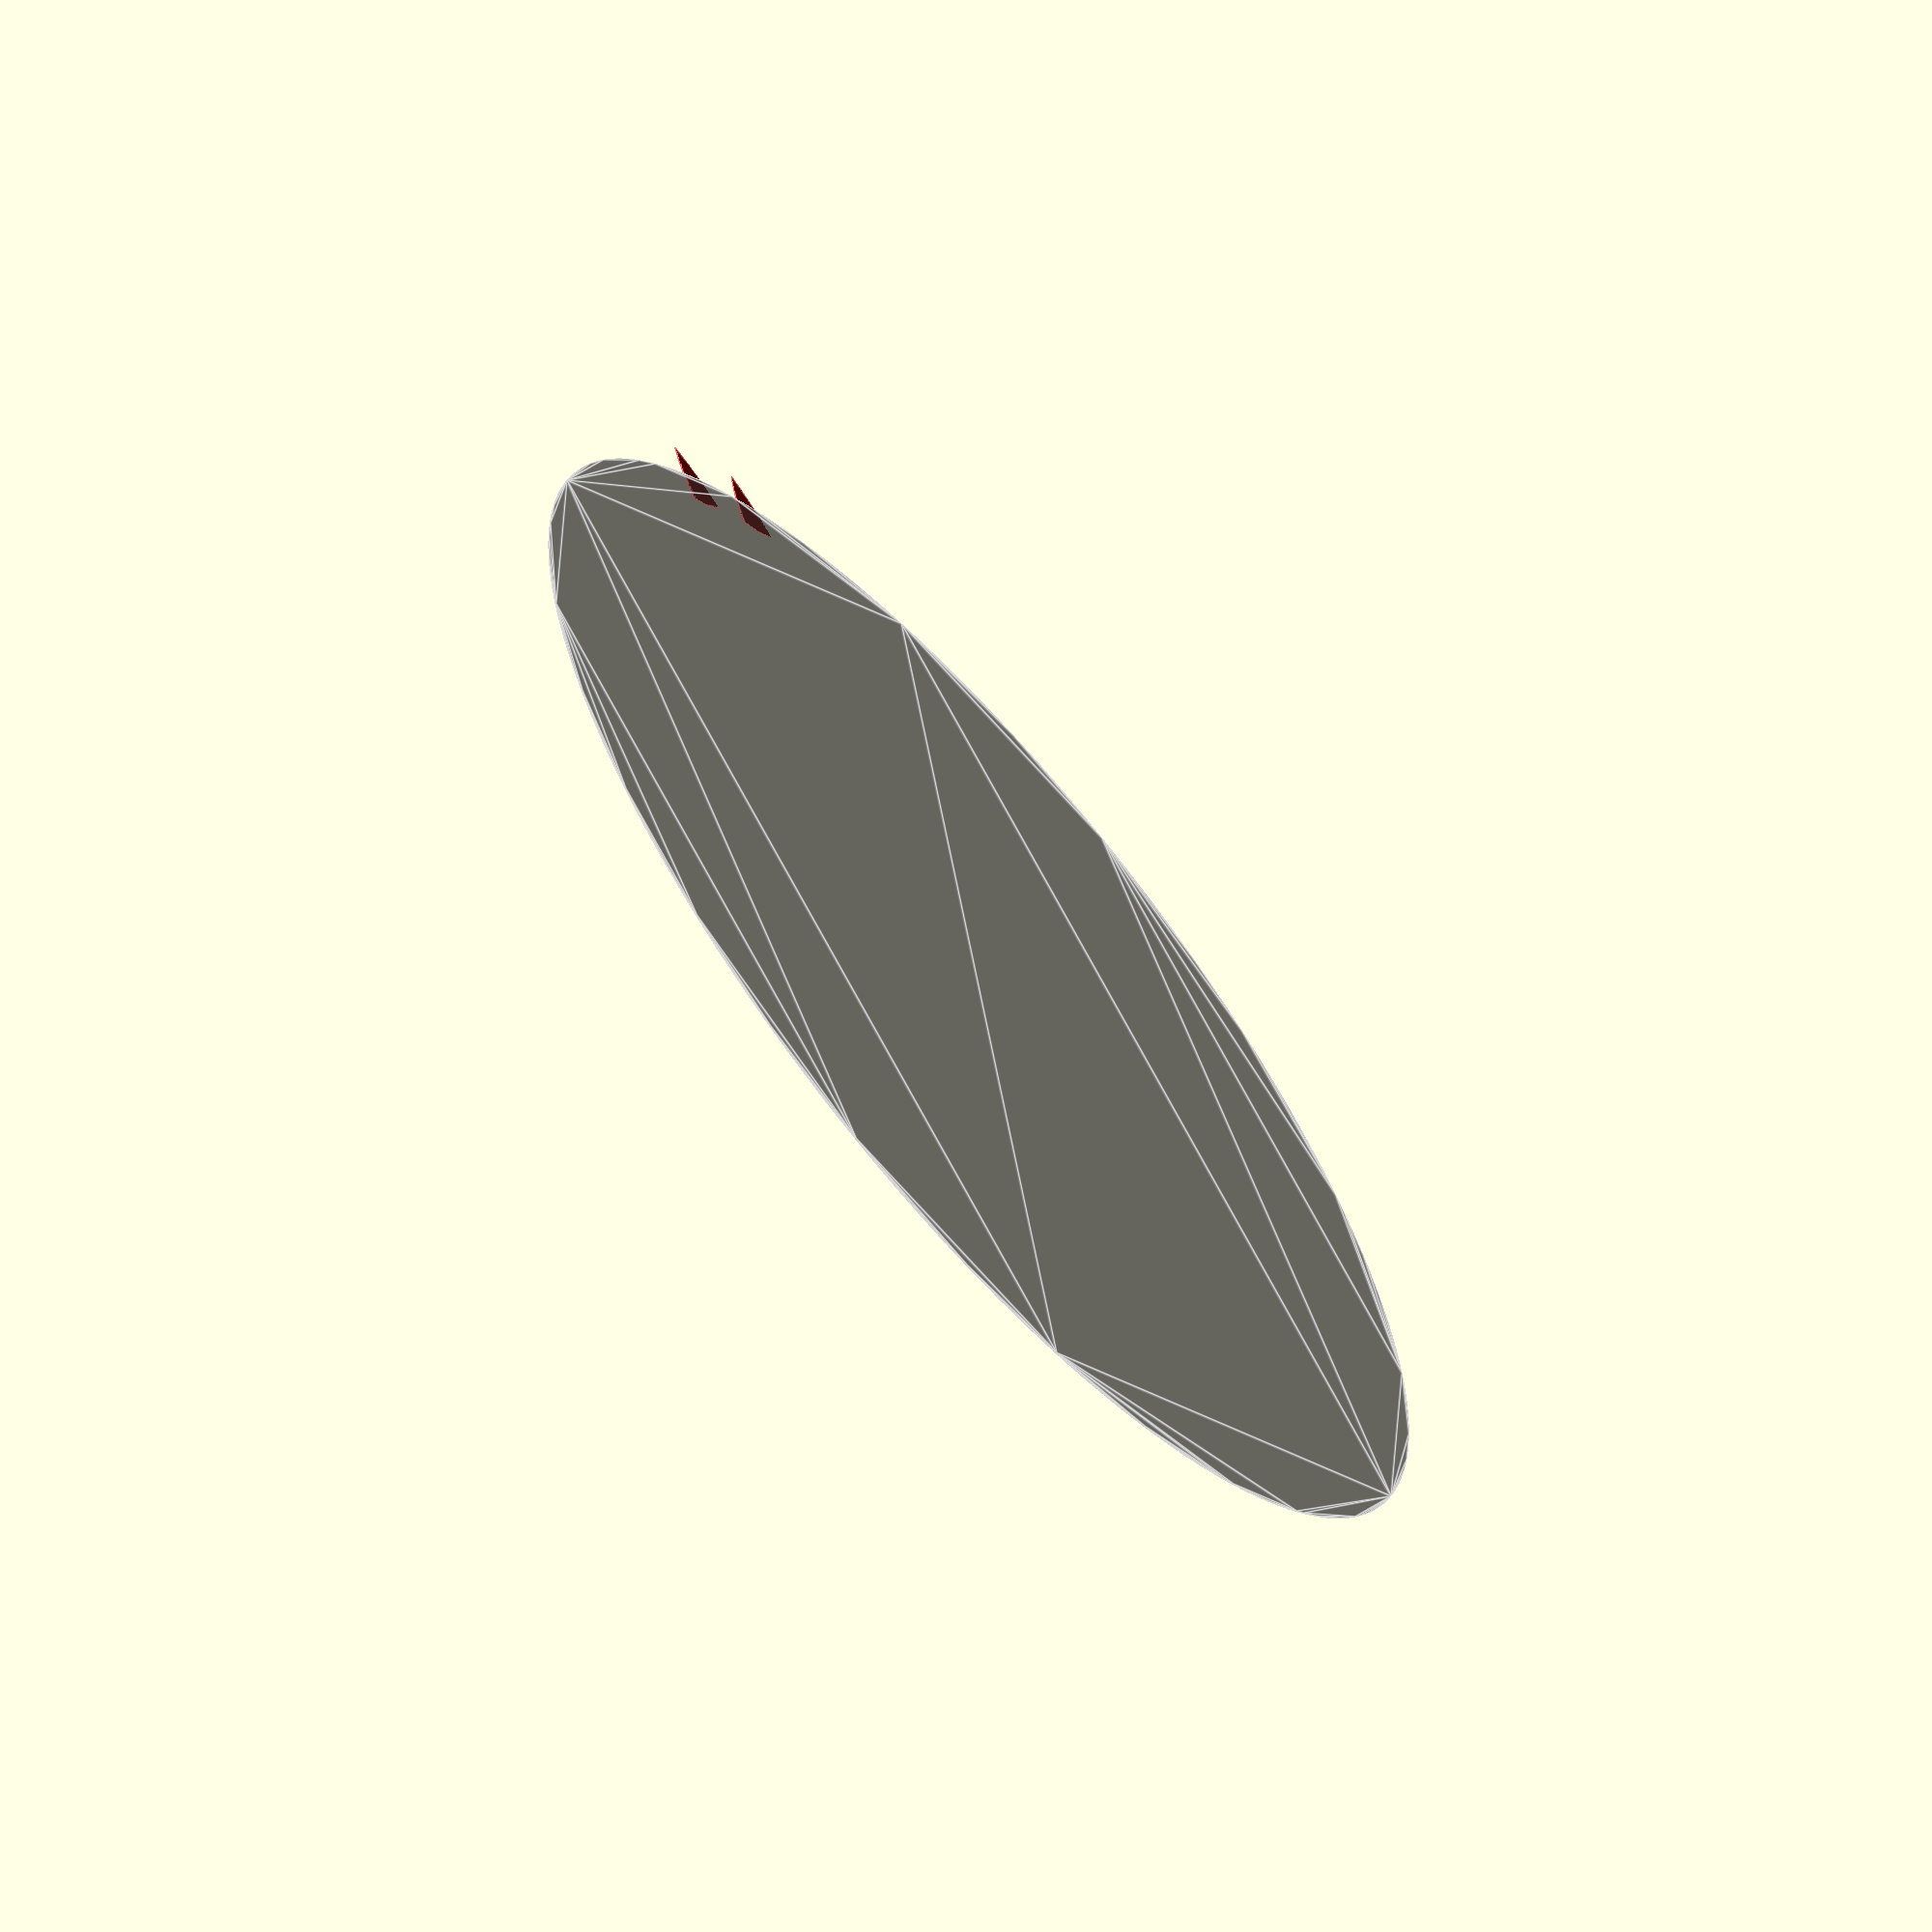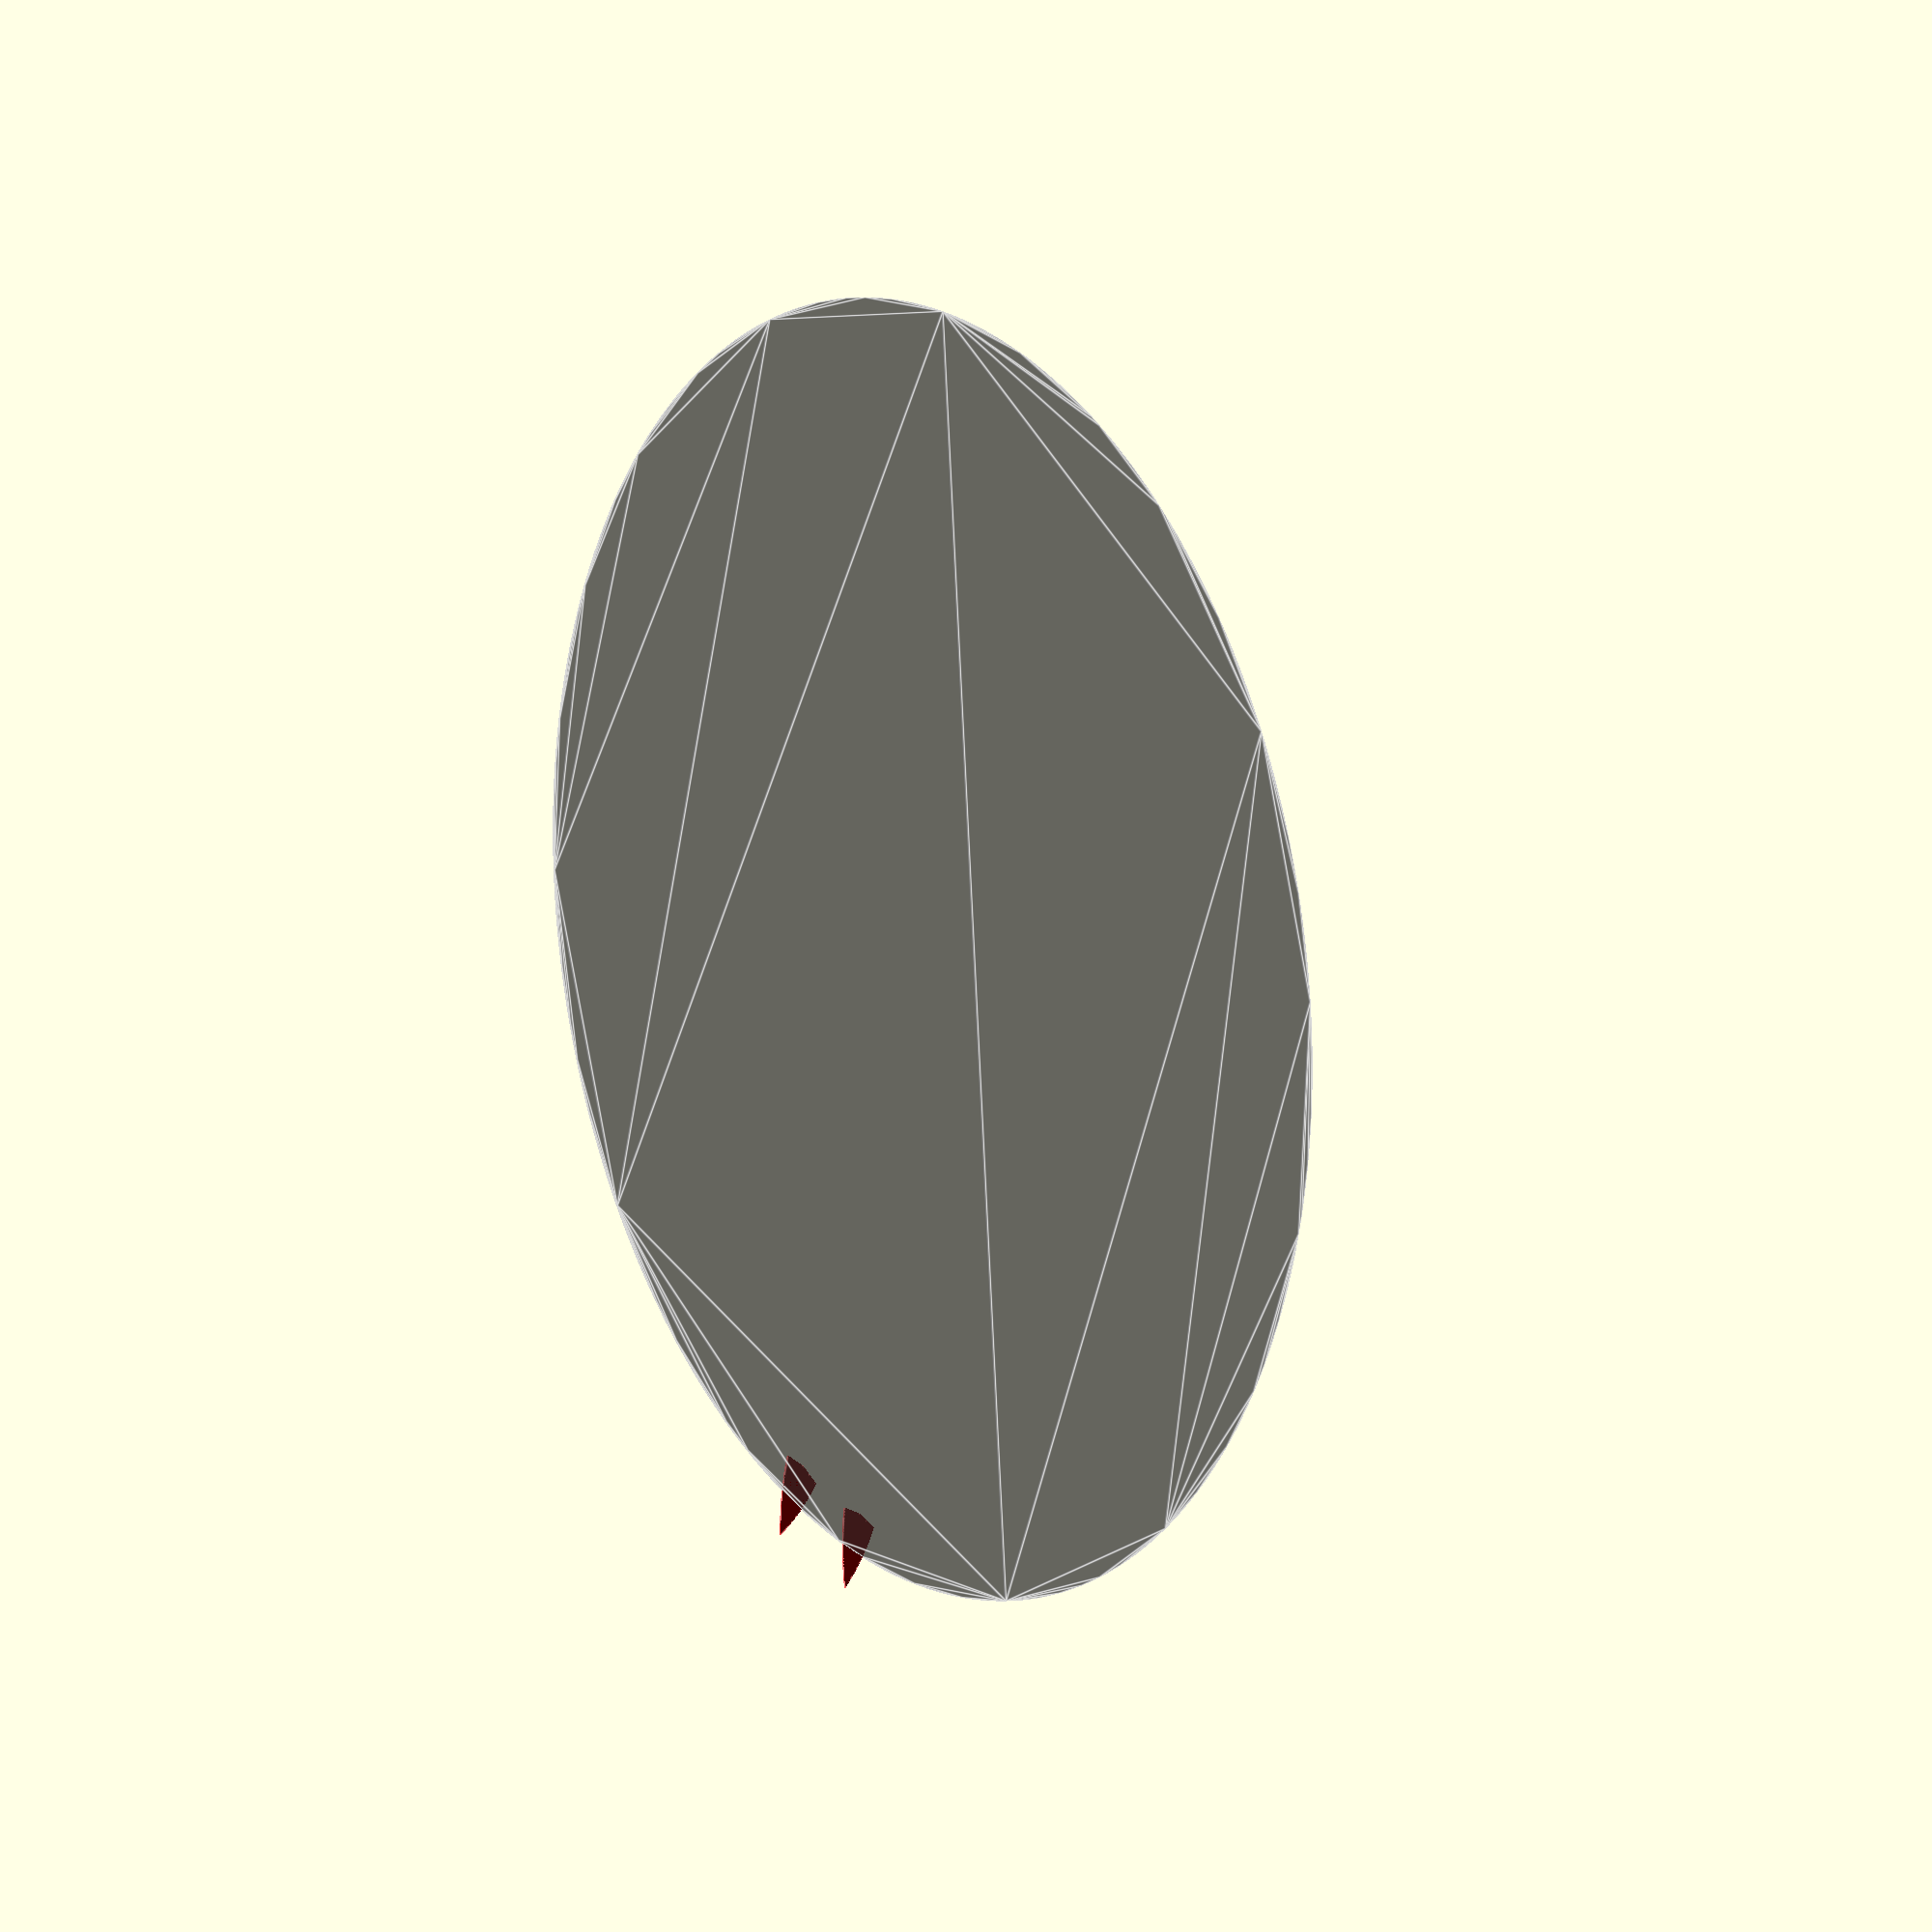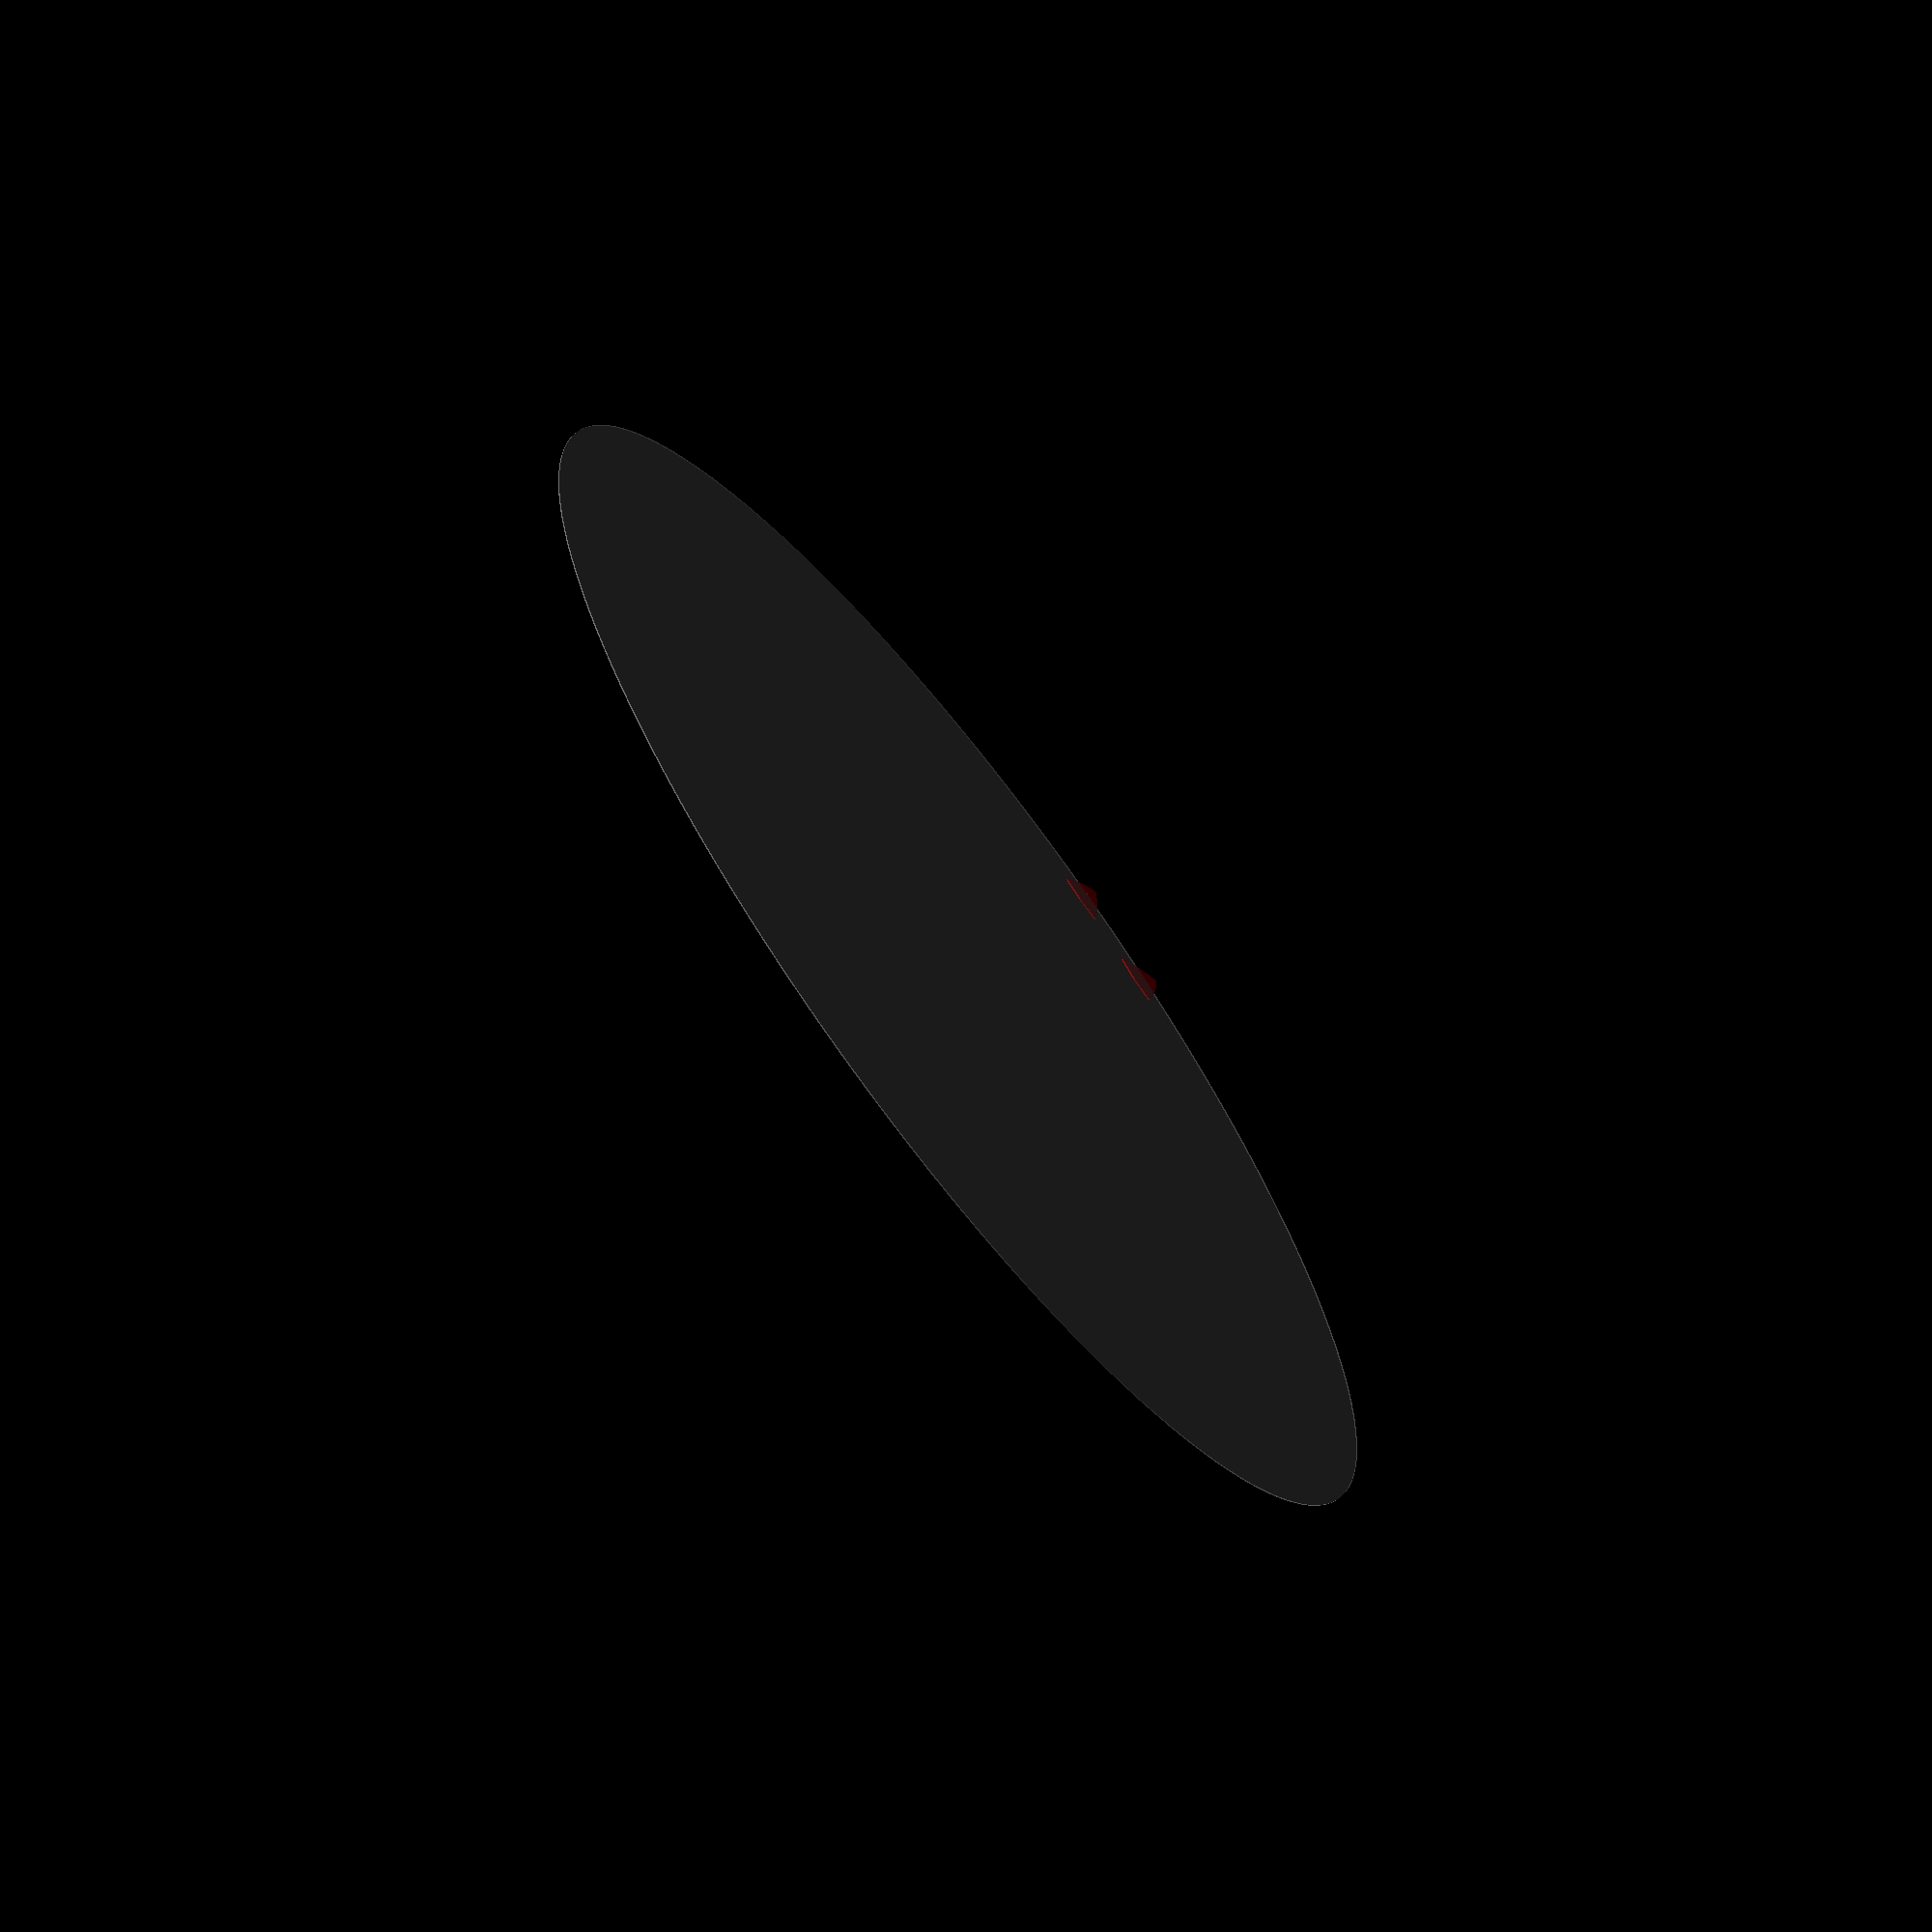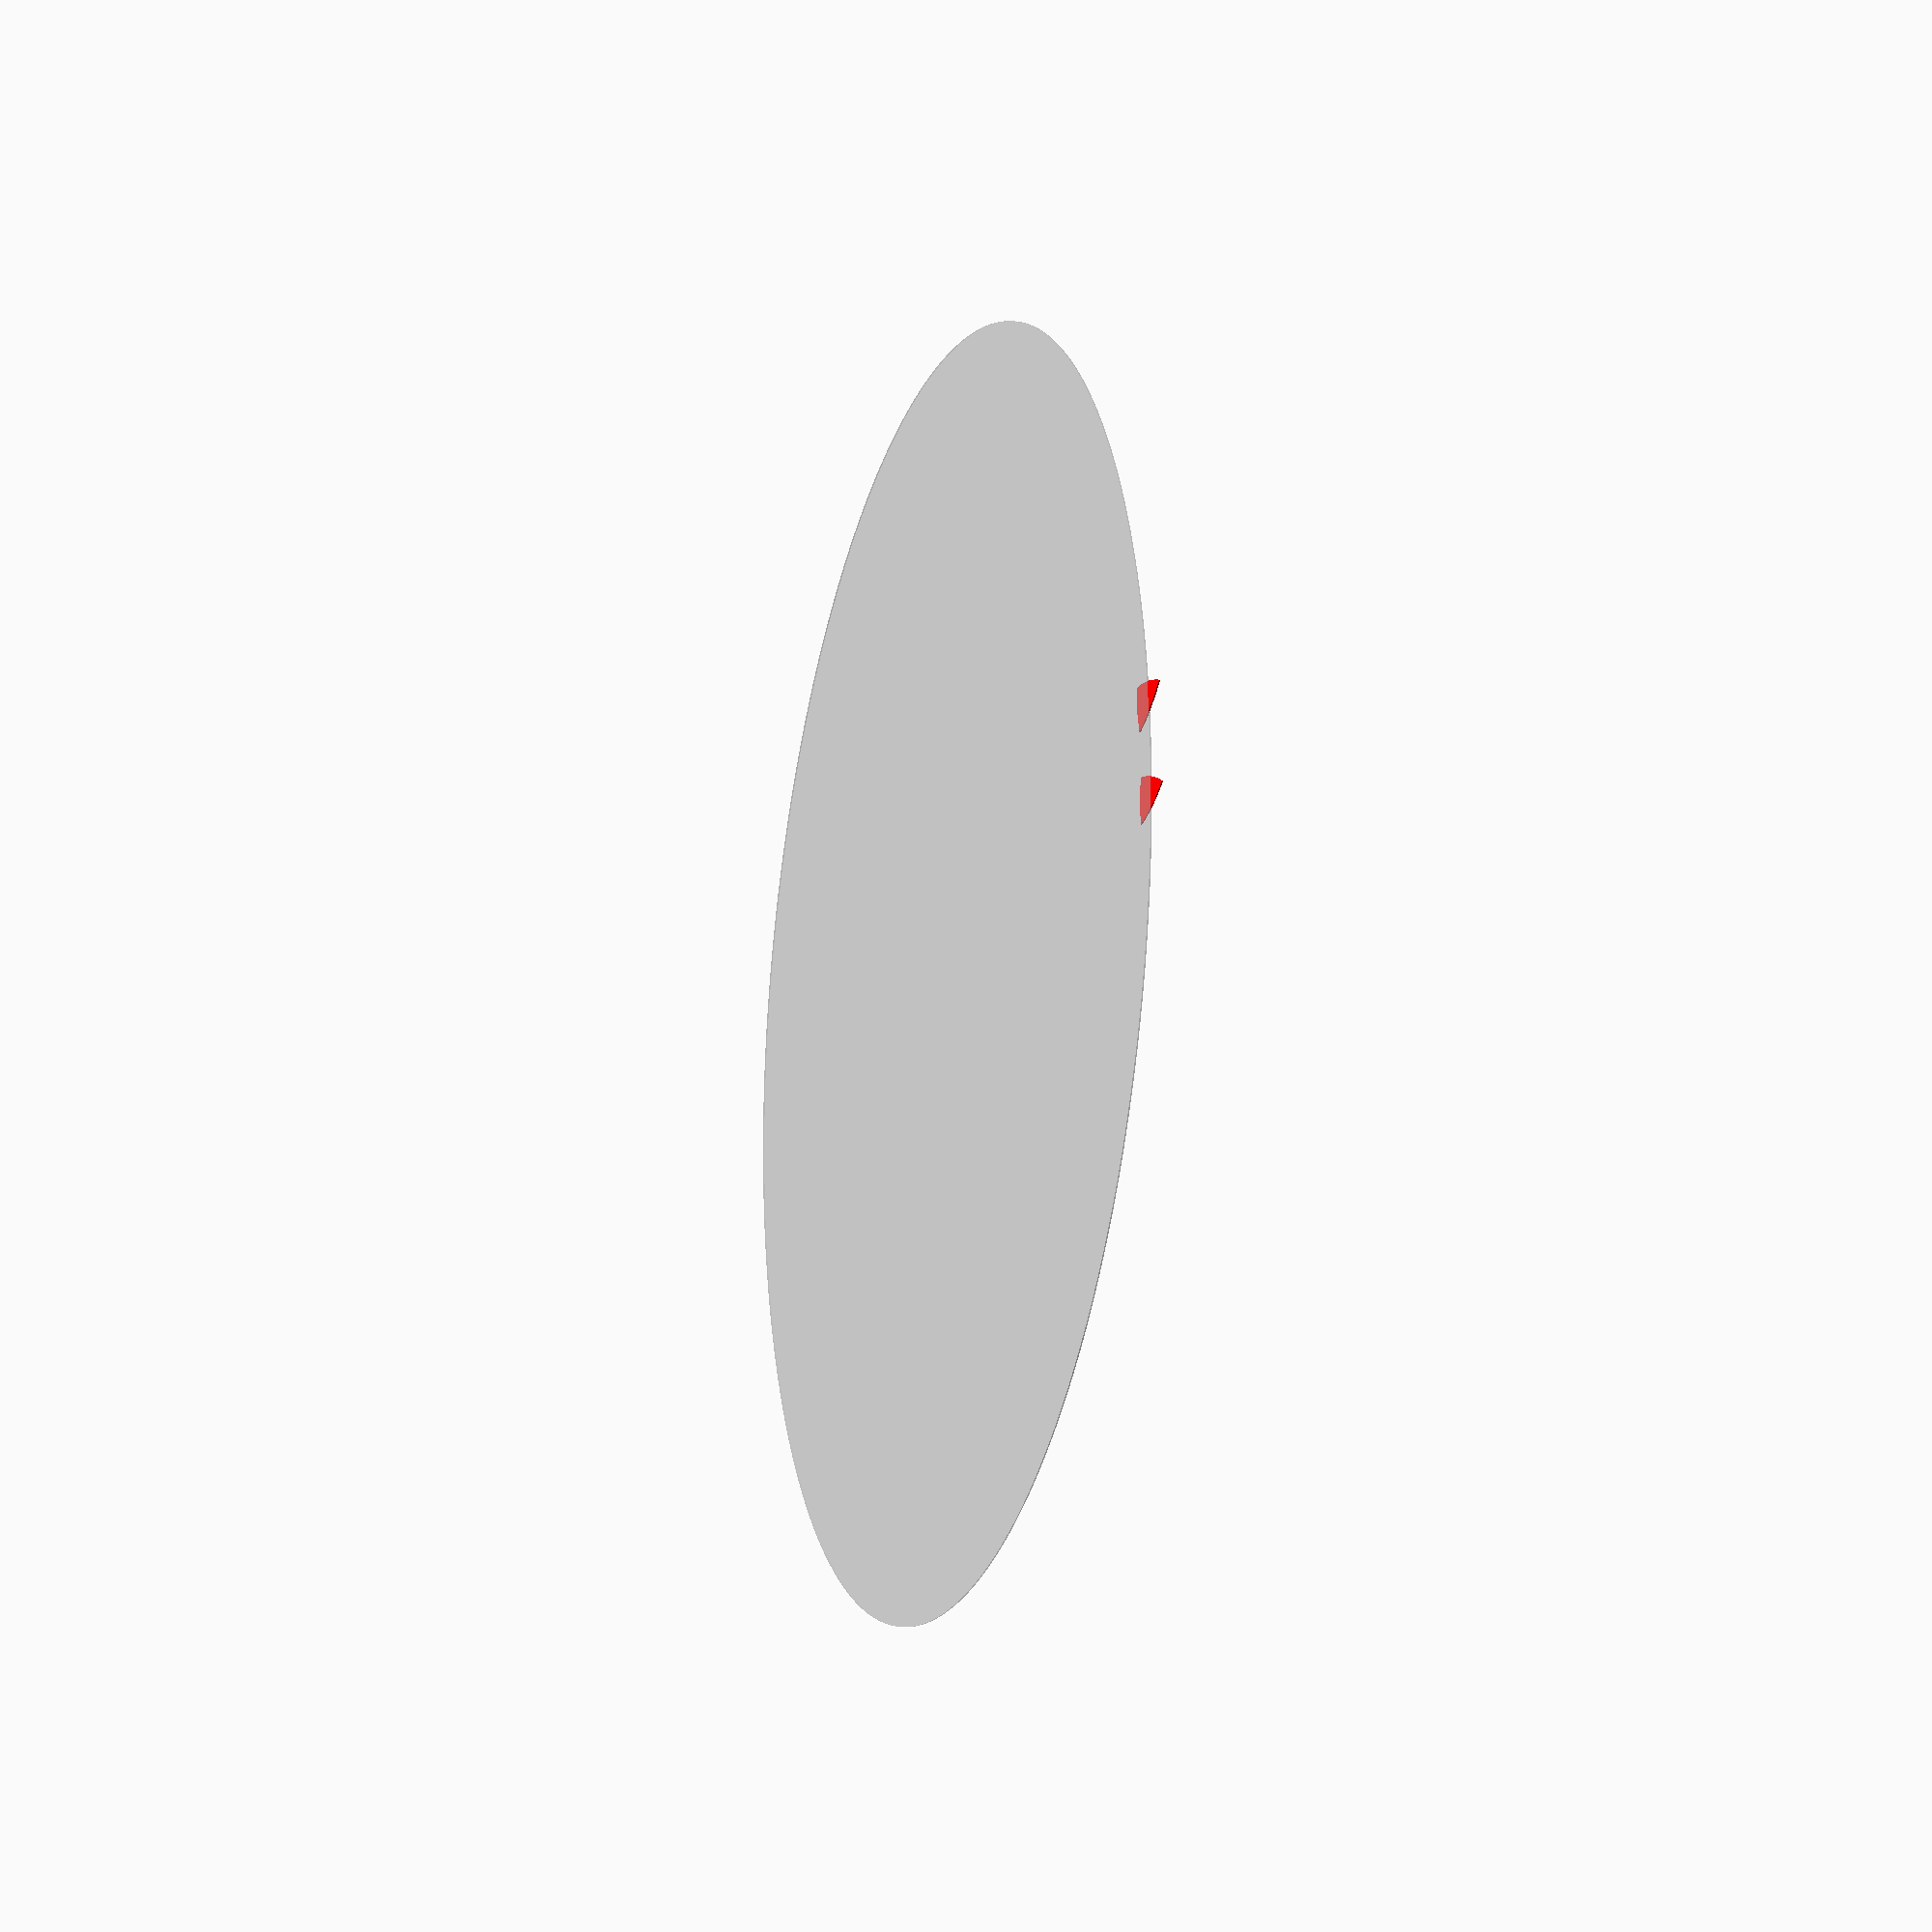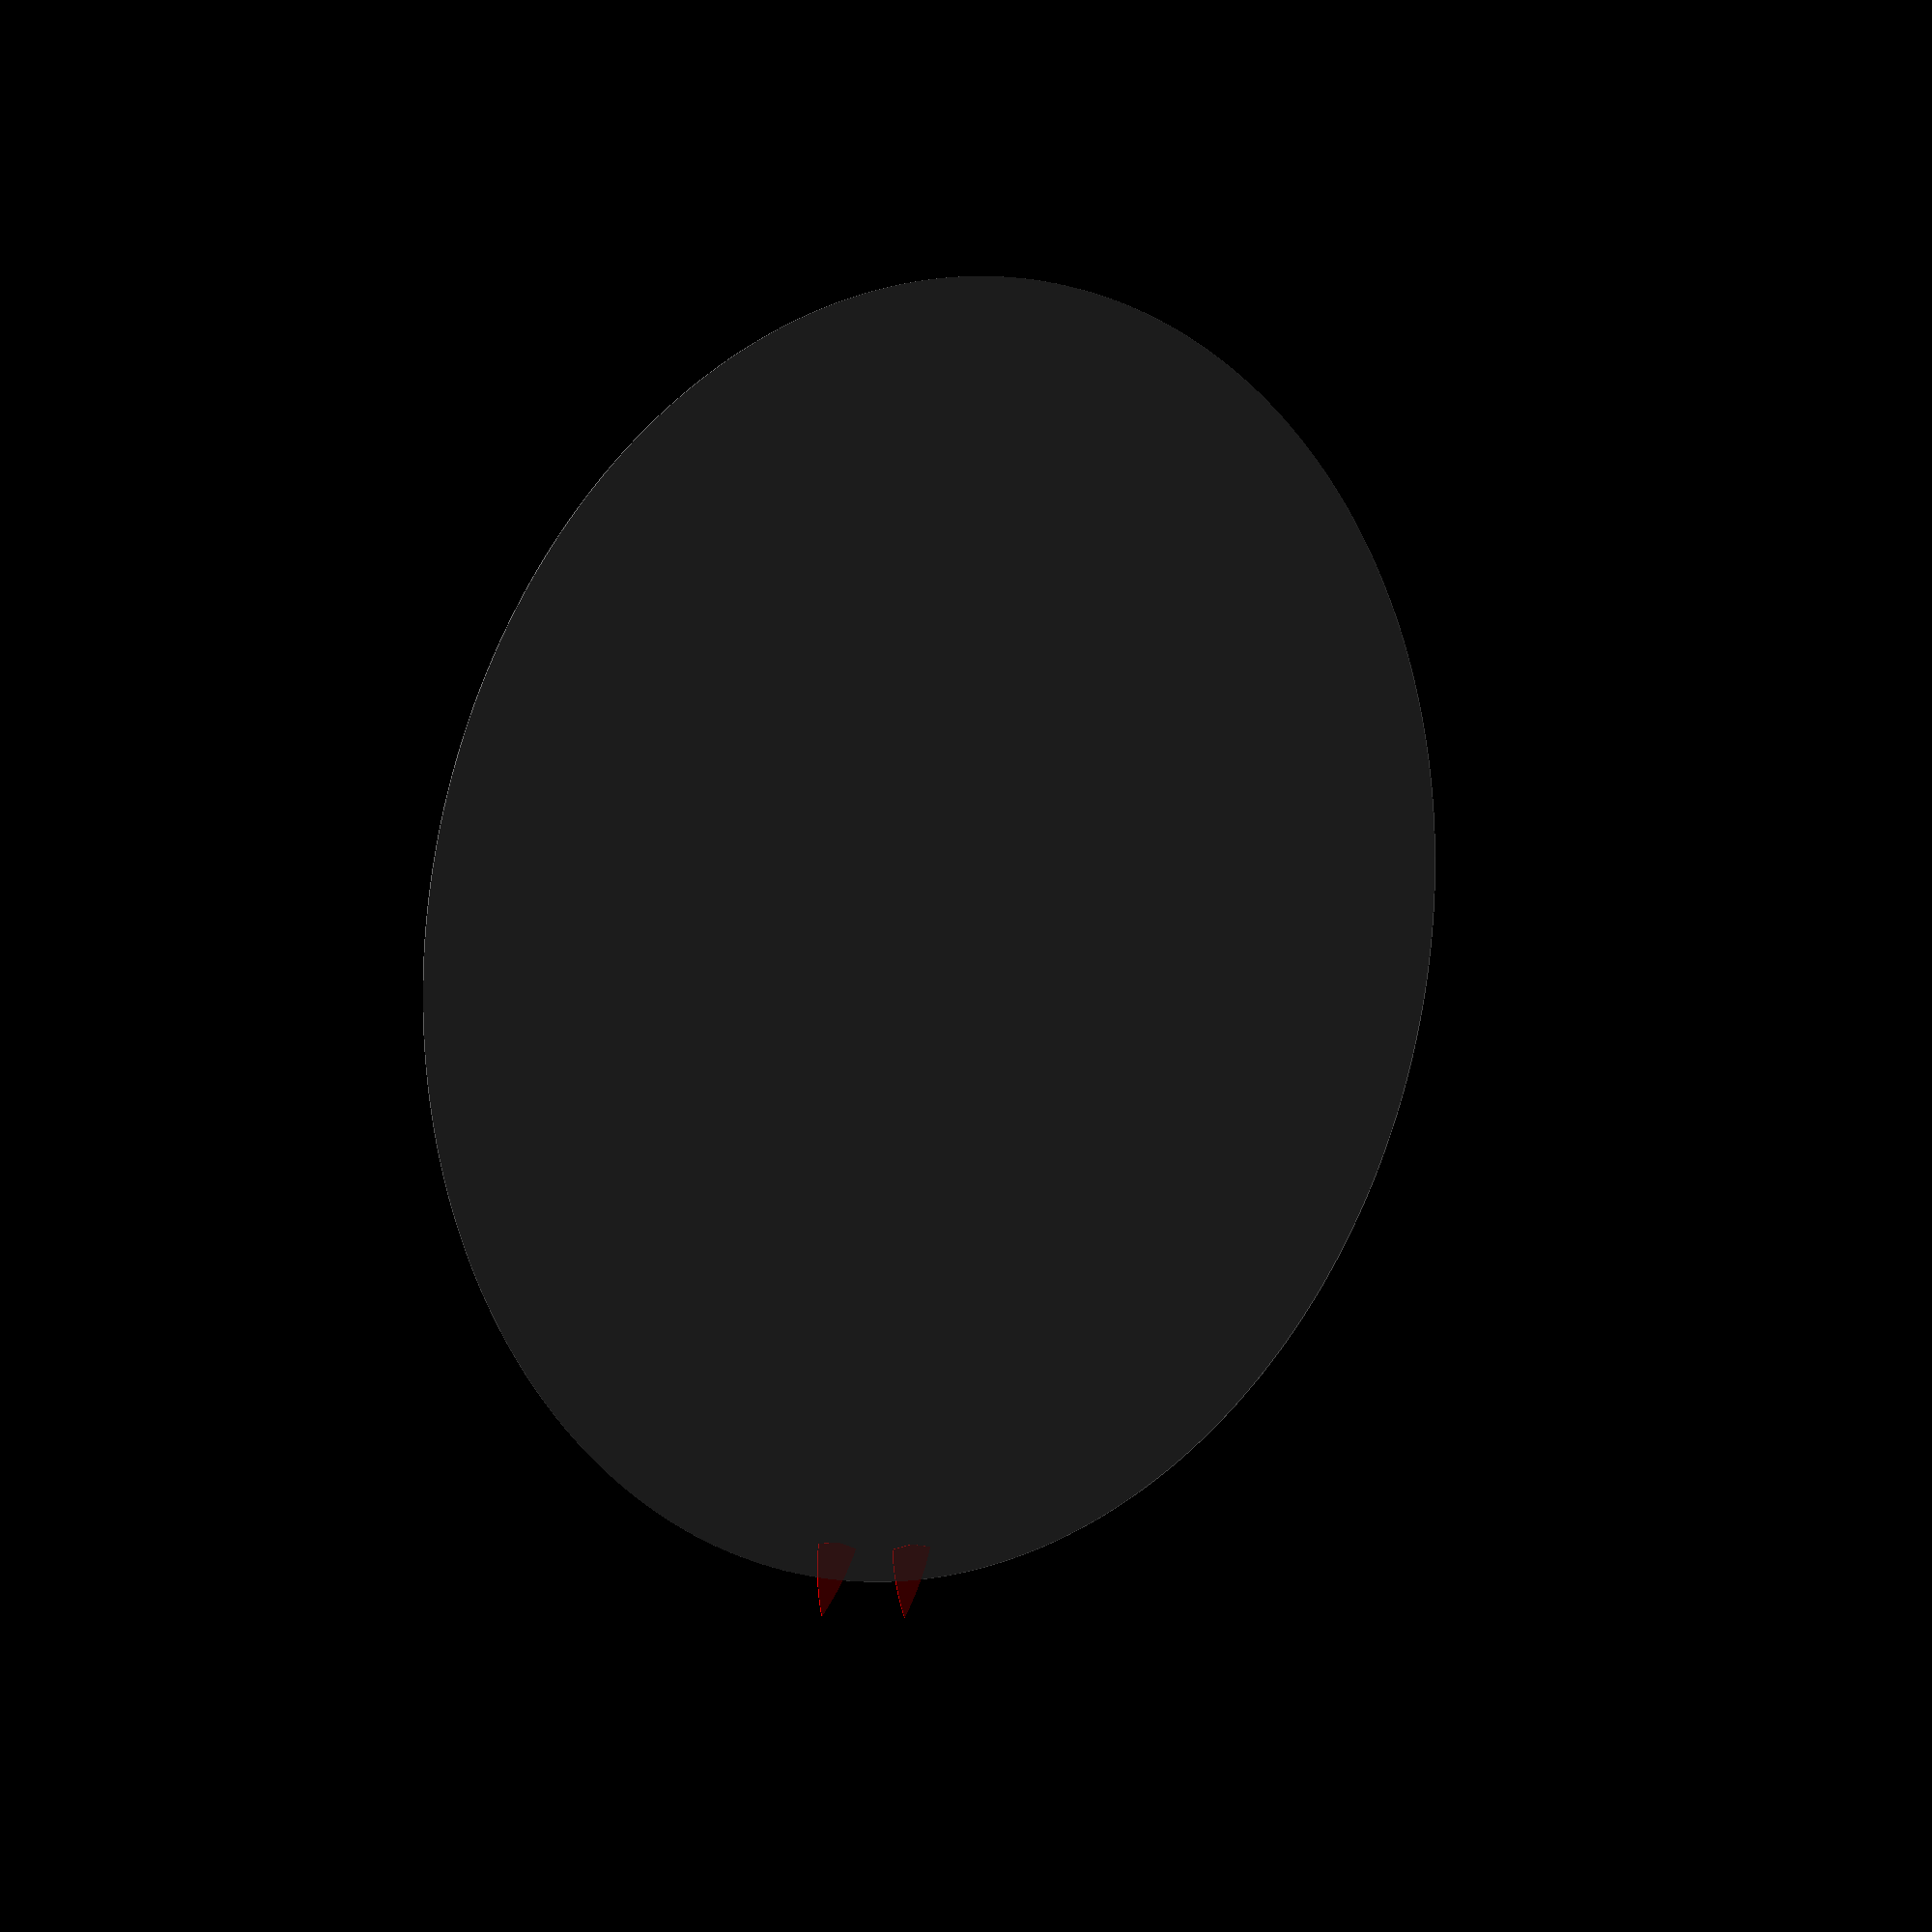
<openscad>
$fa = 0.1;
$fs = 0.1;

module Rack(pitch=1,pressure_angle=20,aspect=1){
  p = pitch;
  r = aspect;
  a = pressure_angle;
  polygon([[-p*r,-p*r/2]
	   ,[-tan(a)*p*r/2,-p*r/2]
	   ,[tan(a)*p*r/2,p*r/2]
	   ,[p*r,p*r/2]
	   ,[p*r,-p*r*2]
	   ,[-p*r,-p*r*2]]);
  };

module HalfTooth(pitch=1,pressure_angle=20,aspect=1,n=20){
  p = pitch;
  r = n*p/2;
  difference(){
  translate([0,-r])square([1*pitch,1*pitch*aspect],center=true);
  for (i = [-180/n:4:180/n]){
    rotate(-i)translate([r*i*PI/180,-r])color("red")Rack(pitch=p,pressure_angle=pressure_angle,aspect=aspect);
  };
  };
};

/* rotate(-360/14)HalfTooth(pitch=50,aspect=1,n=14); */
/* mirror([1,0])translate([-50/2,0])HalfTooth(pitch=50,aspect=1,n=14); */
%circle(d=20*50);
rotate(360/20/2)HalfTooth0(pitch=50,aspect=1,n=20);
HalfTooth0(pitch=50,aspect=1,n=20);
/* Rack0(pitch=50,pressure_angle=40); */

module mirror_copy(v = [1, 0, 0]) {
    children();
    mirror(v) children();
}

module Rack0(pitch=1,pressure_angle=20){
  p = pitch;
  a = pressure_angle;
  r = p/2/tan(a);
  polygon([[-p/2,r/2]
	   ,[0,-r/2]
	   ,[p/2,r/2]
	   /* ,[p/2,-r/2] */
	   /* ,[-p/2,-r/2]	    */
	   ]);
  };

module HalfTooth0(pitch=1,pressure_angle=20,aspect=1,n=20){
  p = pitch;
  r = n*p/2;
  /* difference(){ */
  /* translate([0,-r])square([1*pitch,1*pitch*aspect],center=true); */
  intersection_for (i = [-180/n:1:180/n]){
    rotate(-i)translate([r*i*PI/180,-r])color("red")Rack0(pitch=p,pressure_angle=pressure_angle);
  /* }; */
  };
};

</openscad>
<views>
elev=63.8 azim=221.9 roll=131.0 proj=o view=edges
elev=192.6 azim=206.7 roll=234.9 proj=p view=edges
elev=68.5 azim=208.0 roll=307.5 proj=o view=solid
elev=16.4 azim=269.5 roll=72.8 proj=o view=wireframe
elev=170.4 azim=196.4 roll=219.9 proj=p view=wireframe
</views>
